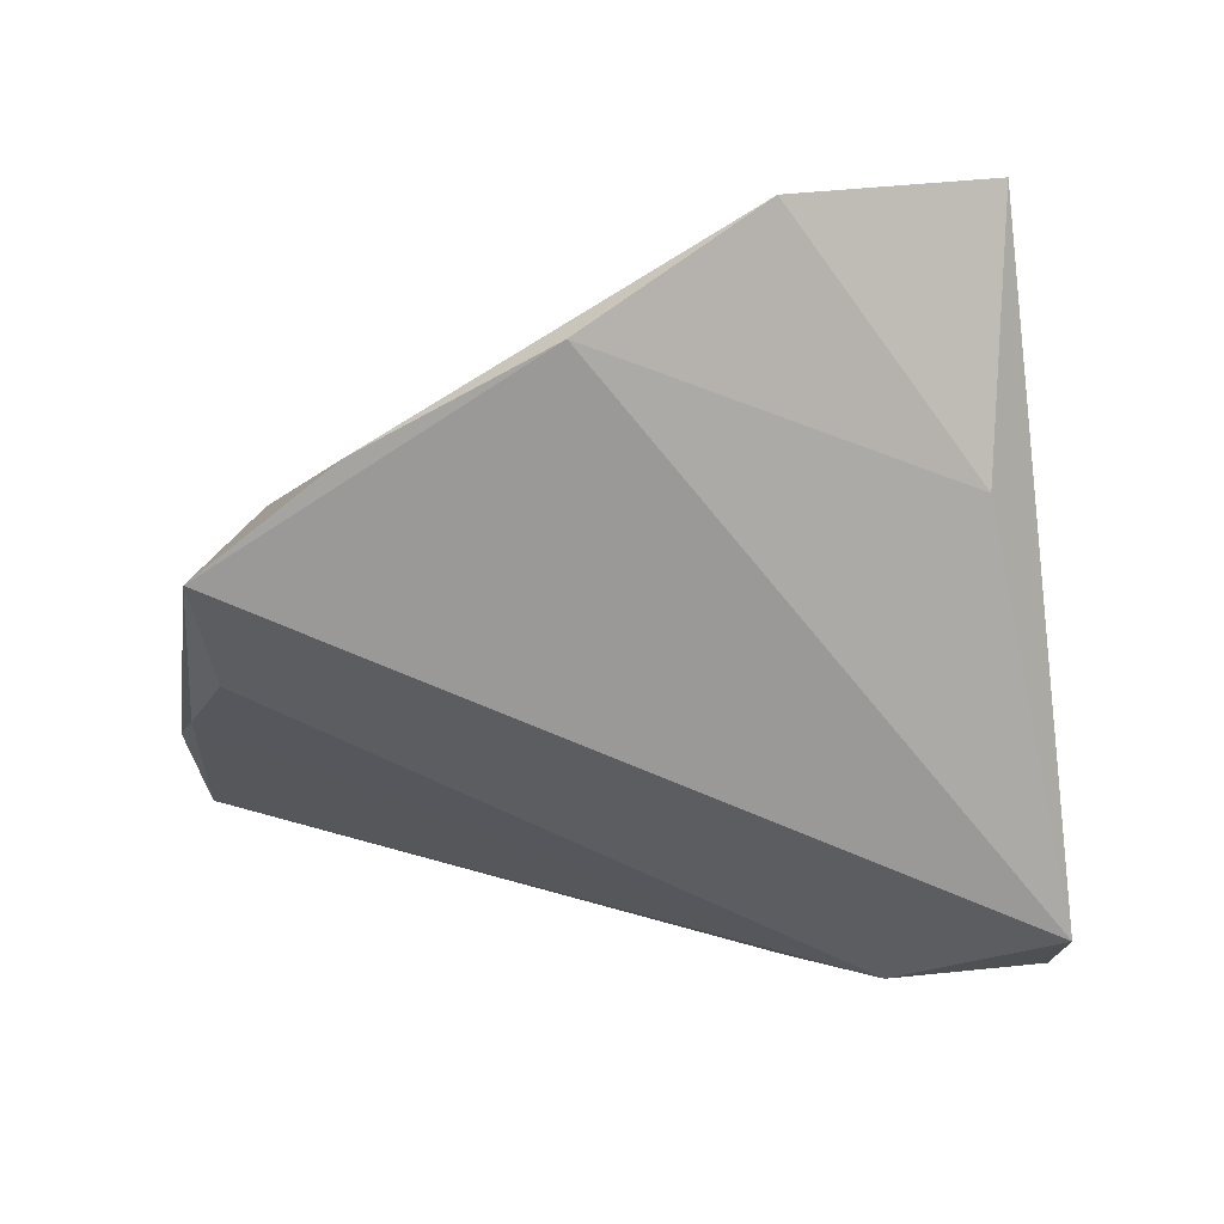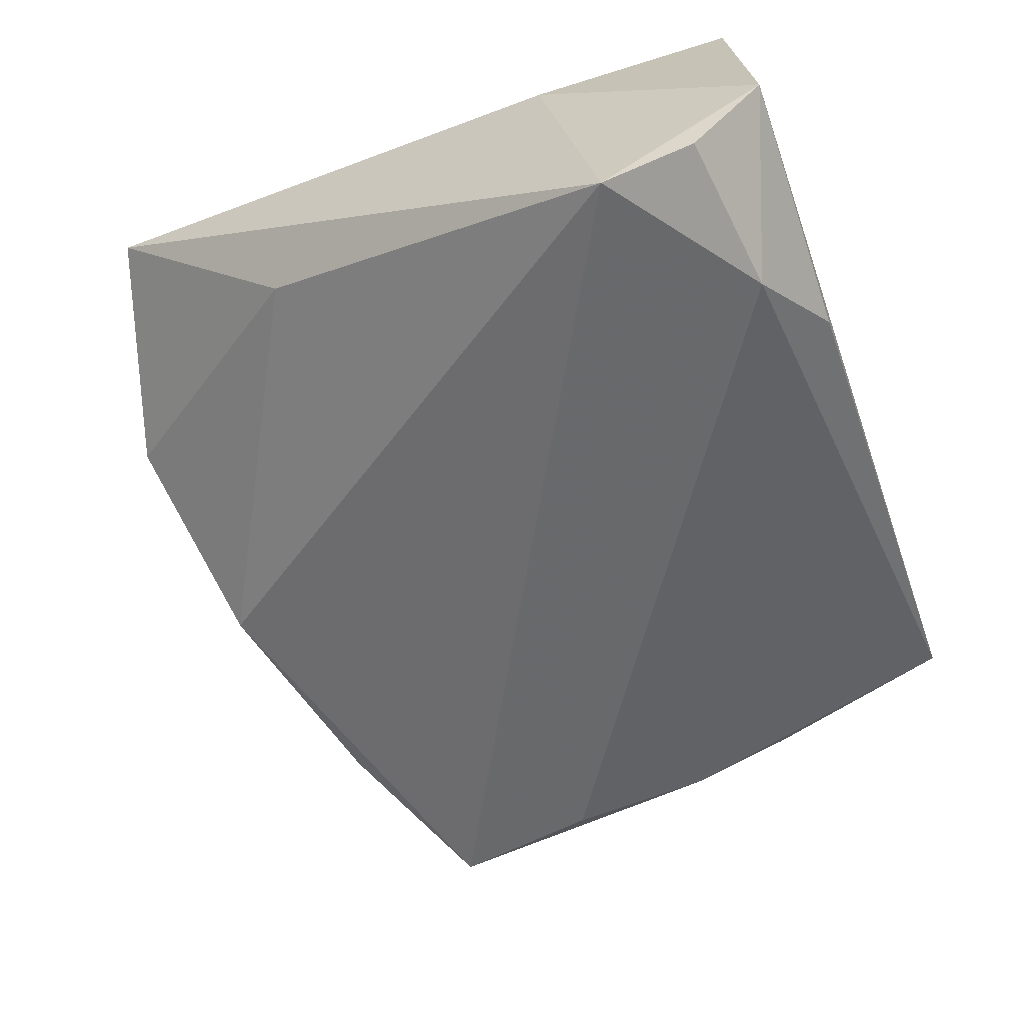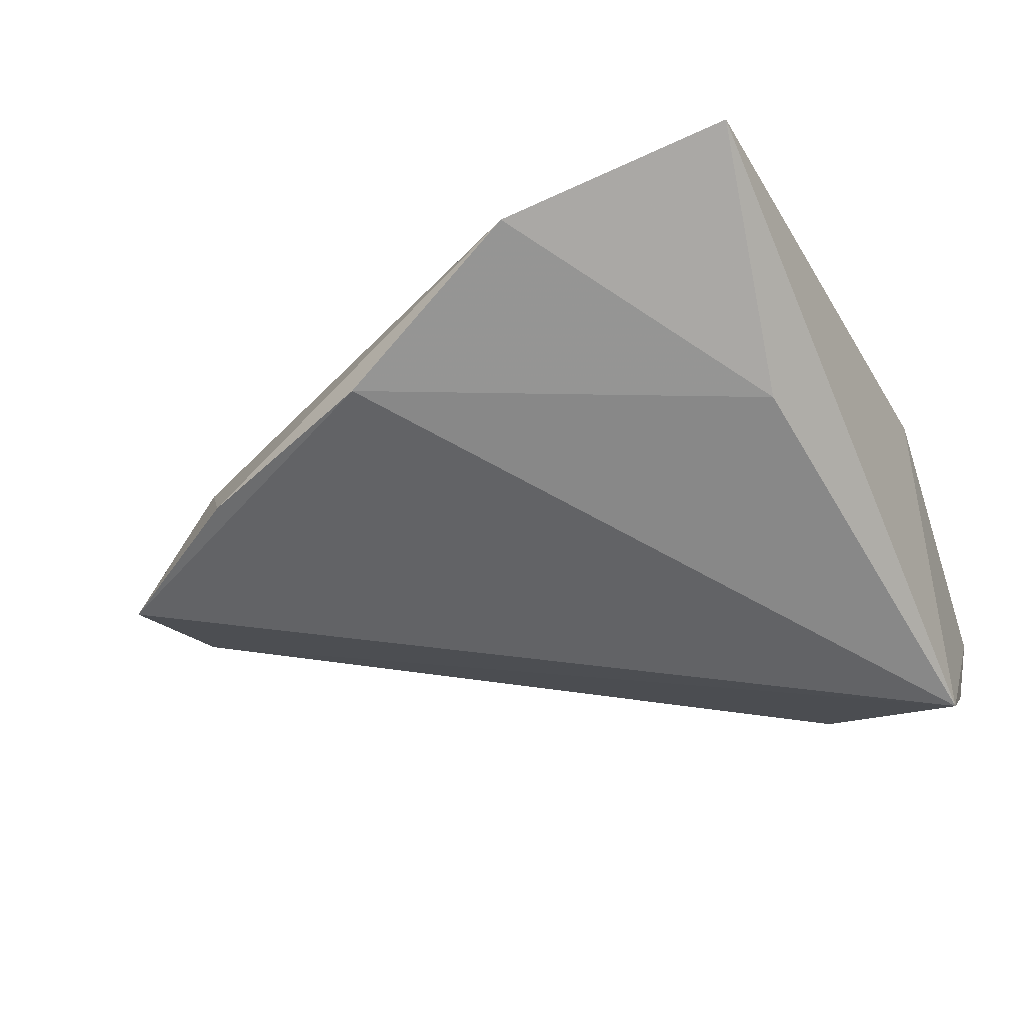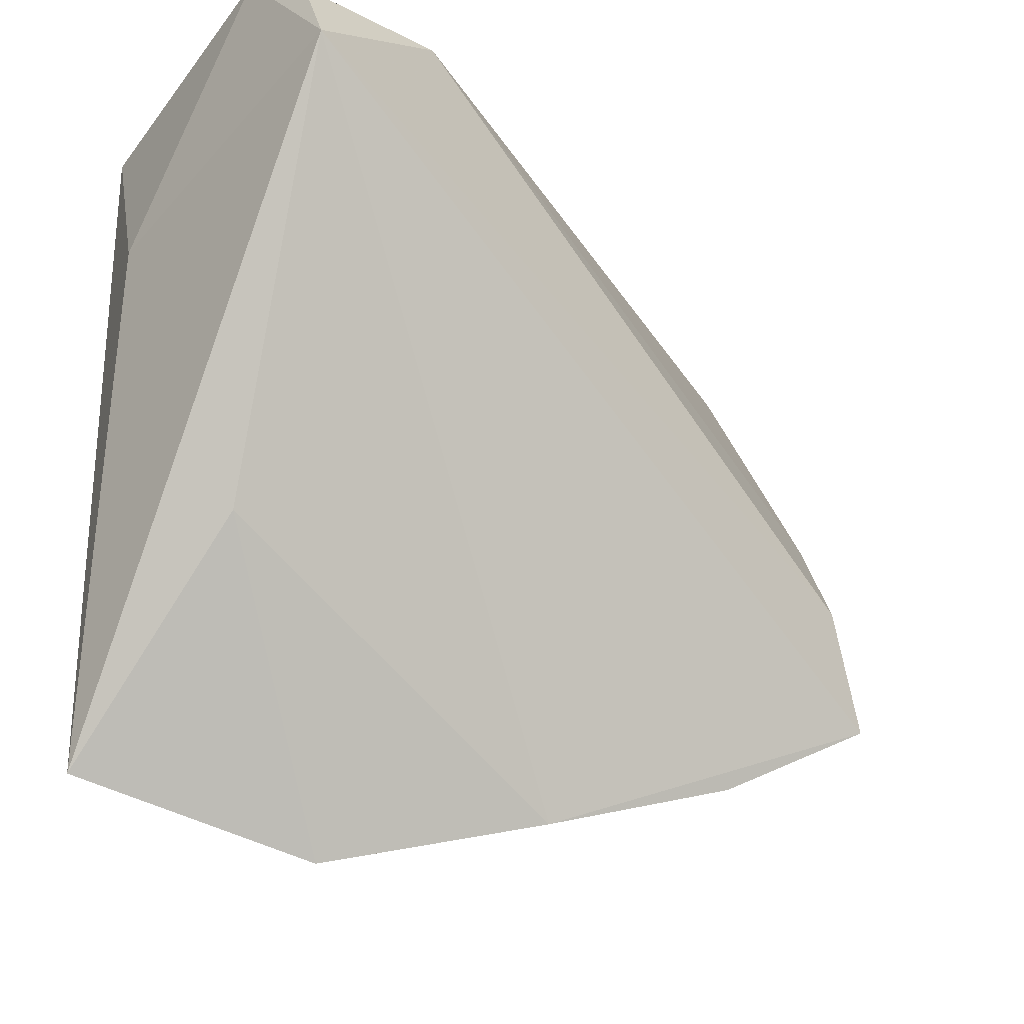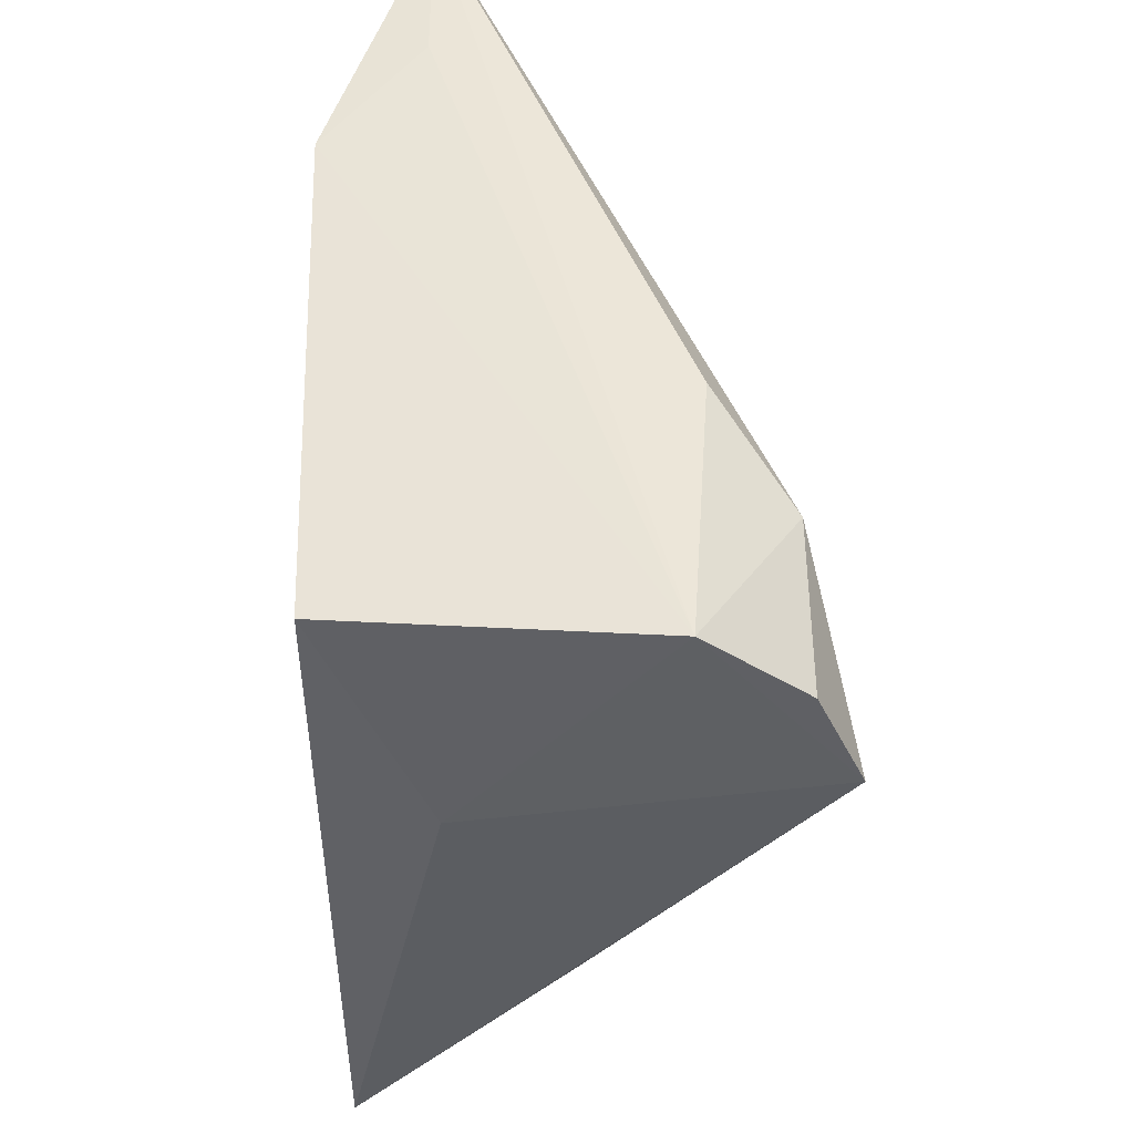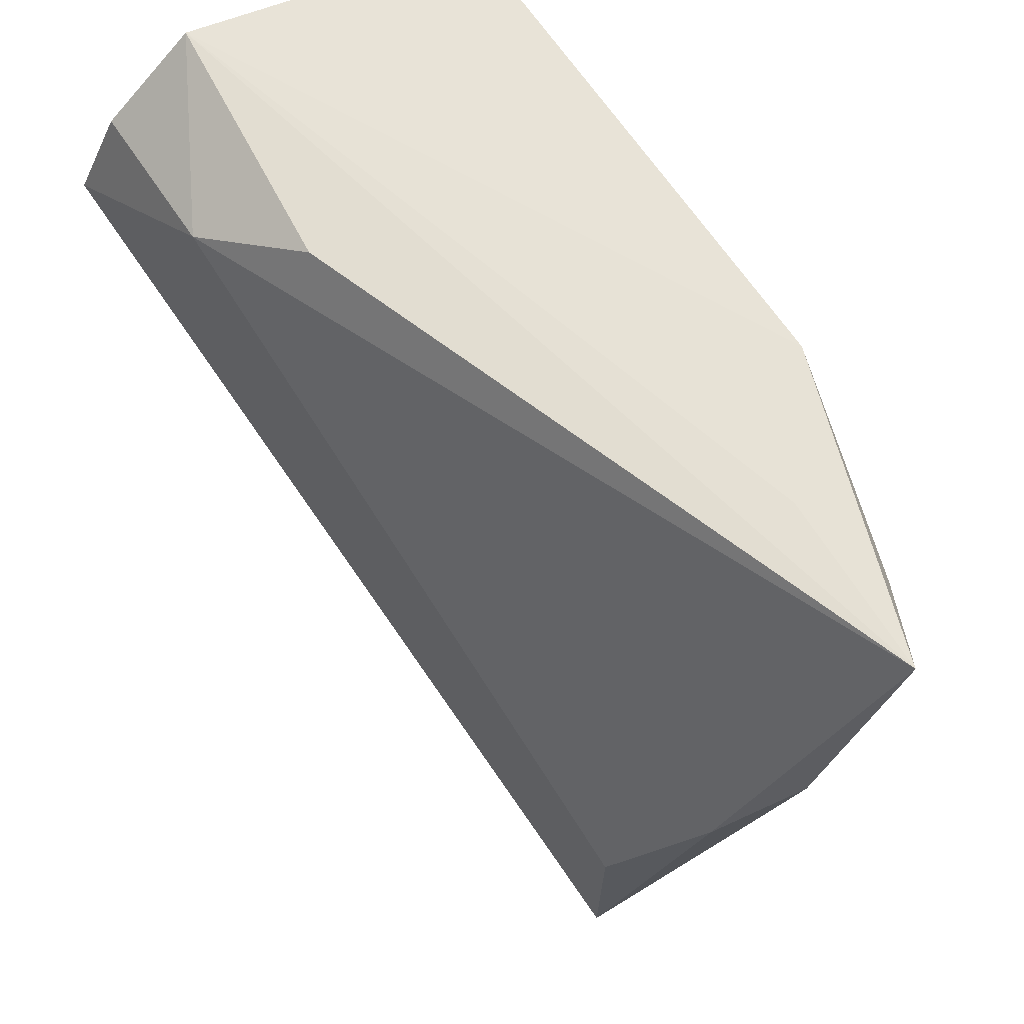
<metadata>
{"format":"obj","ext":"obj","renderer":"f3d","projection":"perspective","resolution":1024,"background":"white","views":[{"elev":-44.2,"azim":0.5,"up":"+Z"},{"elev":-58.0,"azim":109.1,"up":"+Z"},{"elev":-25.6,"azim":21.5,"up":"+Z"},{"elev":-32.8,"azim":137.0,"up":"+Y"},{"elev":48.2,"azim":88.1,"up":"+Y"},{"elev":67.8,"azim":-123.7,"up":"+Y"}]}
</metadata>
<code>
v -0.0526 -0.007277 -0.006602
v -0.02321 0.03412 0.02023
v 0.0315 -0.02609 -0.002927
v -0.04837 -0.02964 -0.01898
v 0.03984 0.0101 0.009123
v -0.04686 -0.01357 -0.01744
v -0.03658 0.03533 0.00935
v -0.01113 -0.04844 -0.004963
v 0.02296 0.02976 -0.0226
v 0.03346 -0.04836 0.02023
v -0.02833 -0.007333 0.01043
v 0.04085 0.03552 -0.01196
v 0.01194 0.0354 -0.01488
v 0.03536 0.0325 0.02023
v 0.01461 -0.03666 0.02018
v 0.009271 -0.05469 0.009063
v -0.03252 -0.0397 -0.01189
v -0.04269 -0.02313 -0.001045
v -0.05266 0.001593 -0.008692
v -0.04715 0.03168 0.01328
v -0.05619 0.01267 -0.0004516
v 0.04097 0.02739 -0.02227
v 0.04189 0.0172 -0.02698
v -0.05625 0.03552 0.008775
f 12 14 5
f 5 14 10
f 5 23 12
f 10 23 5
f 12 24 7
f 10 14 2
f 2 7 24
f 2 14 12
f 12 7 2
f 13 24 12
f 10 2 15
f 3 23 10
f 3 8 23
f 17 18 4
f 4 6 23
f 4 8 17
f 23 8 4
f 12 23 22
f 6 4 19
f 23 6 9
f 9 22 23
f 6 19 9
f 9 13 12
f 12 22 9
f 24 13 9
f 9 19 24
f 24 18 20
f 20 2 24
f 20 15 2
f 16 3 10
f 8 3 16
f 10 15 16
f 16 15 18
f 16 18 17
f 17 8 16
f 1 4 18
f 18 15 11
f 11 20 18
f 15 20 11
f 21 19 4
f 4 1 21
f 24 19 21
f 21 18 24
f 21 1 18

</code>
